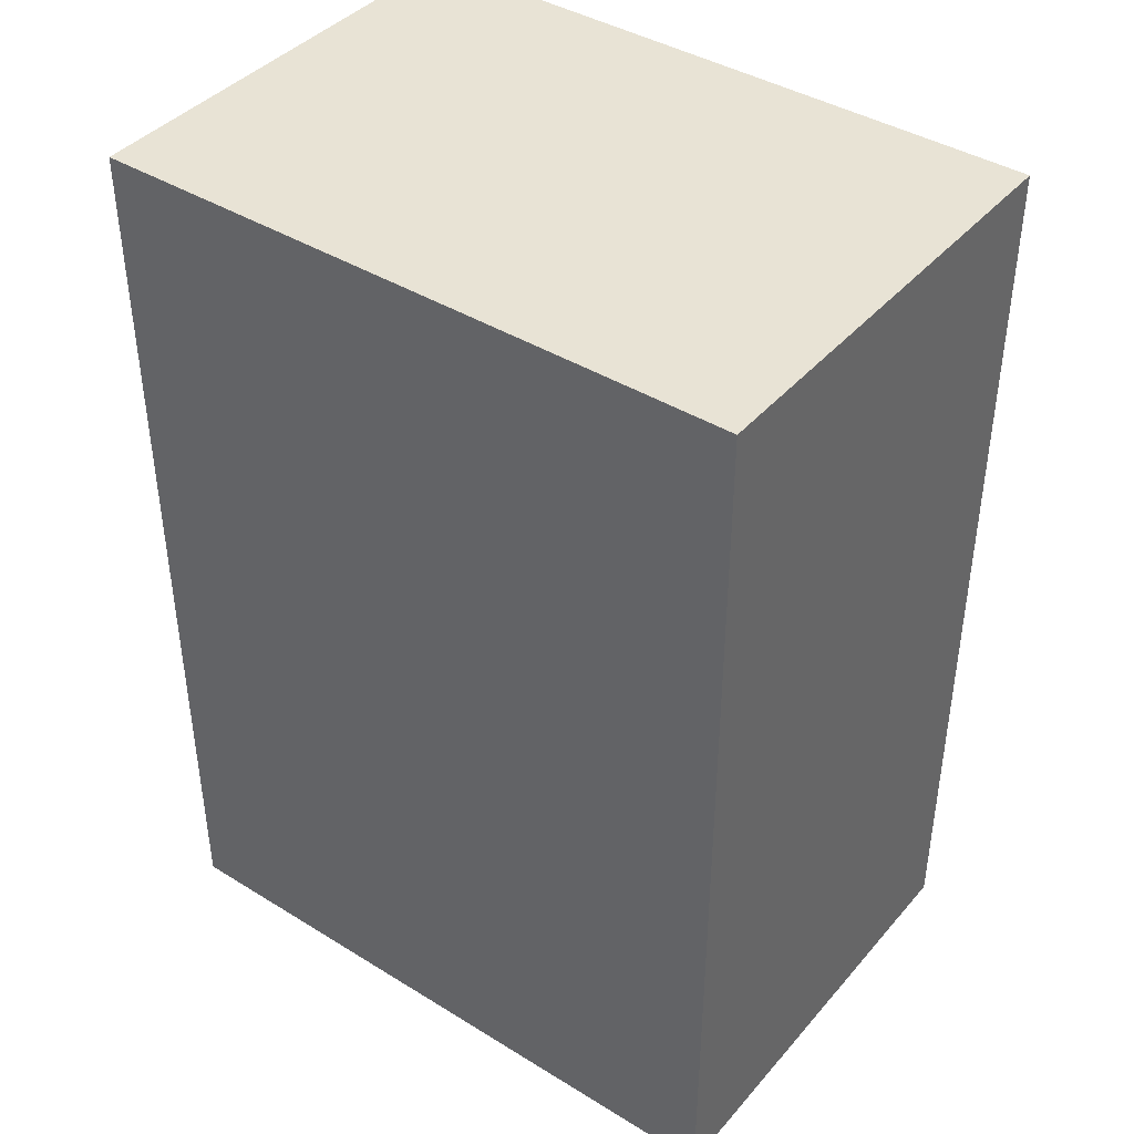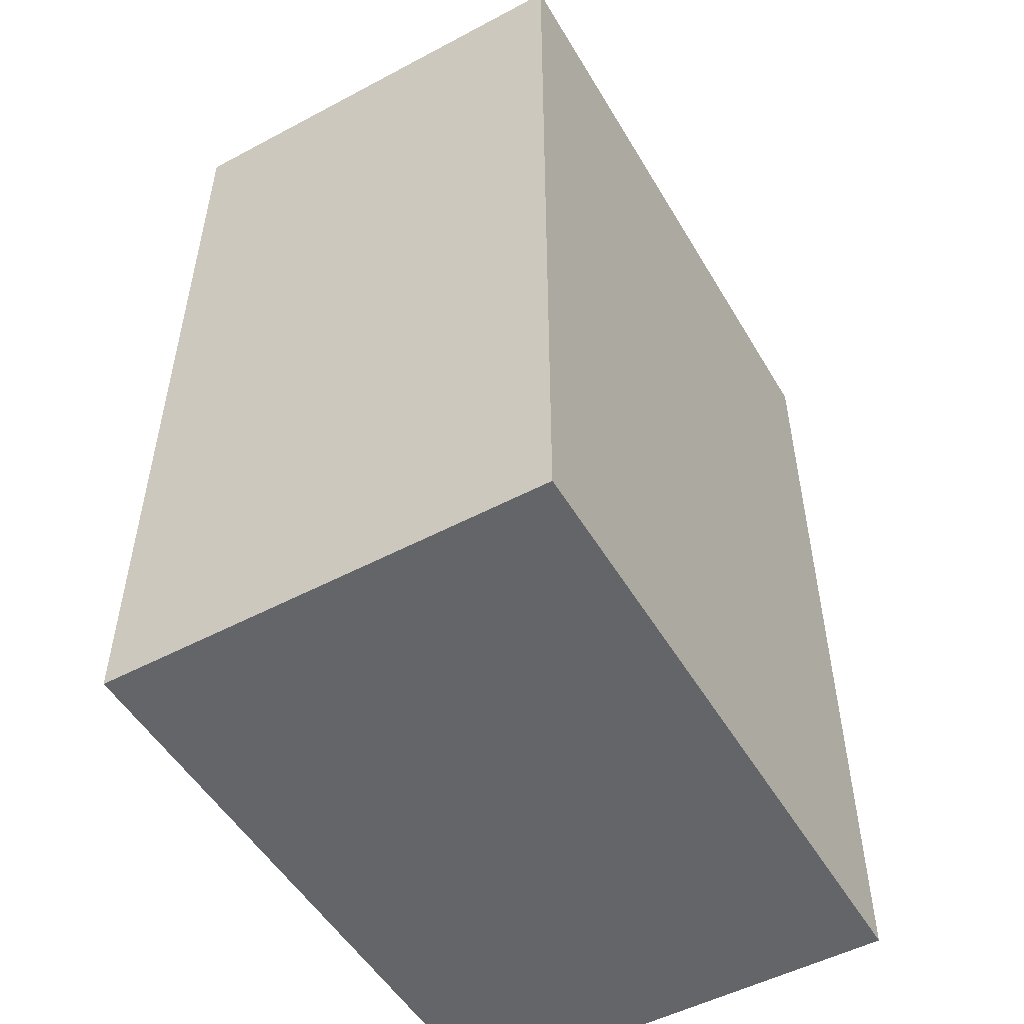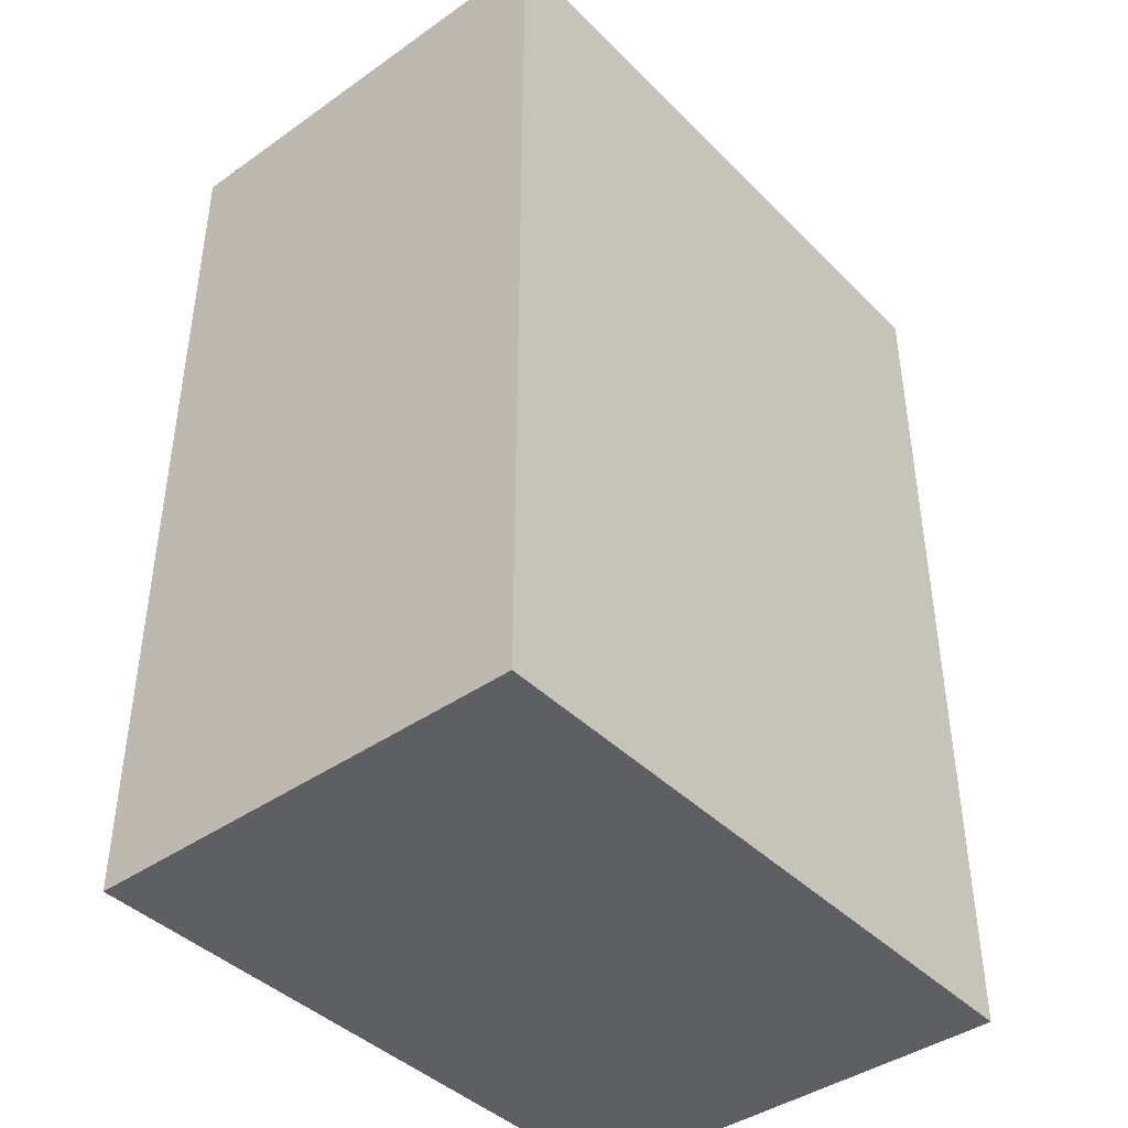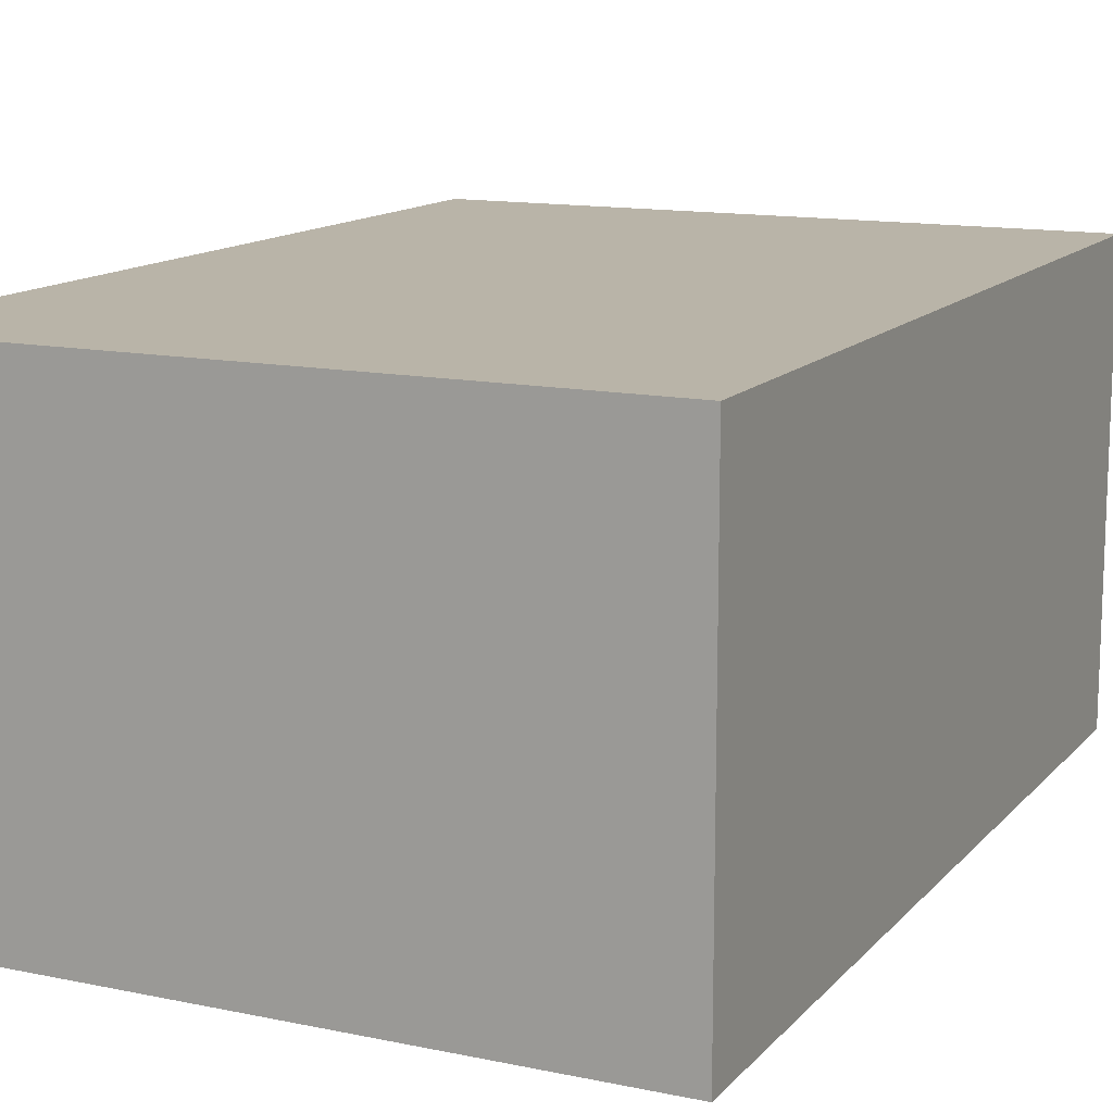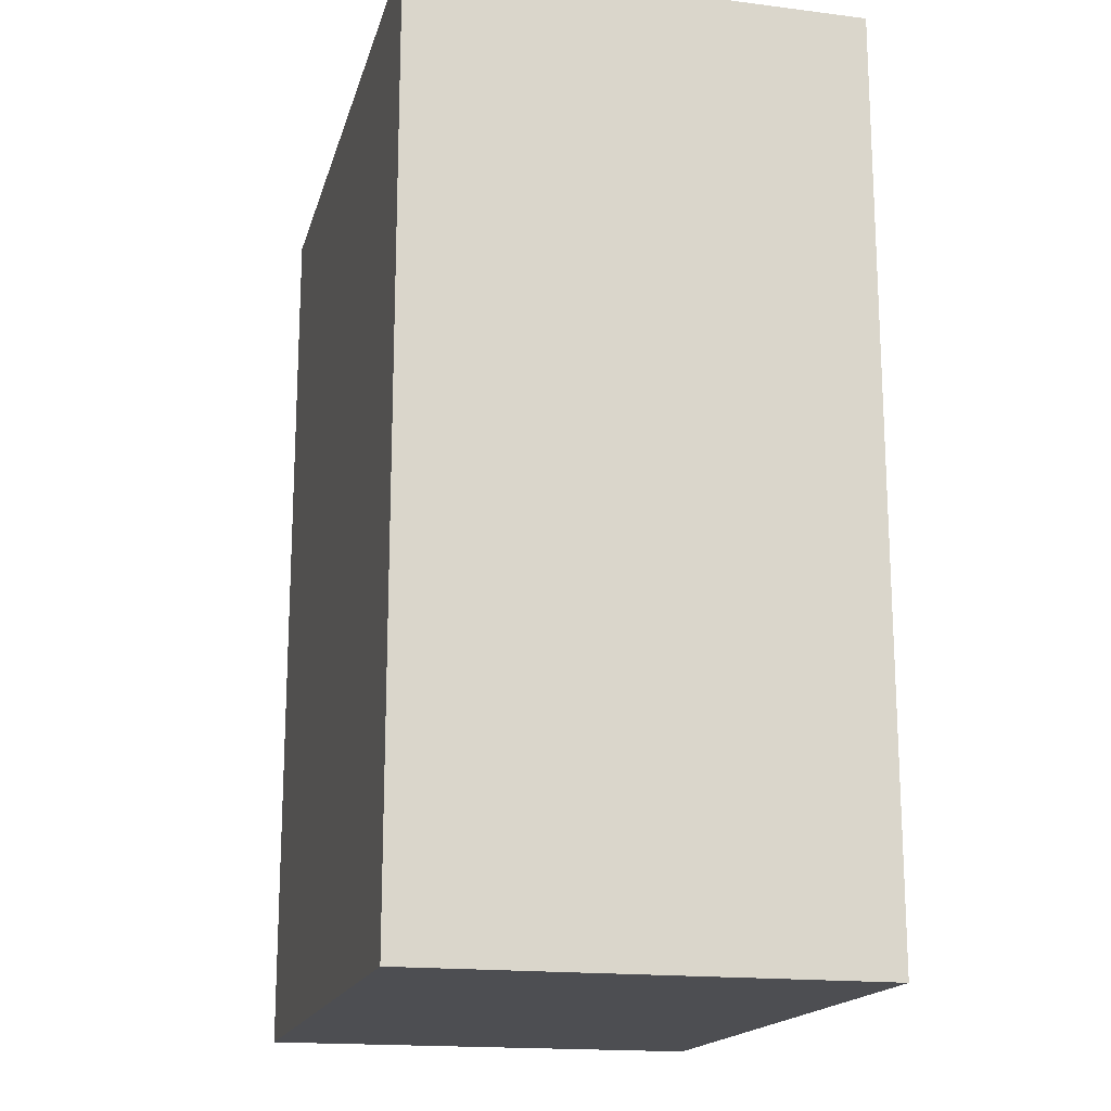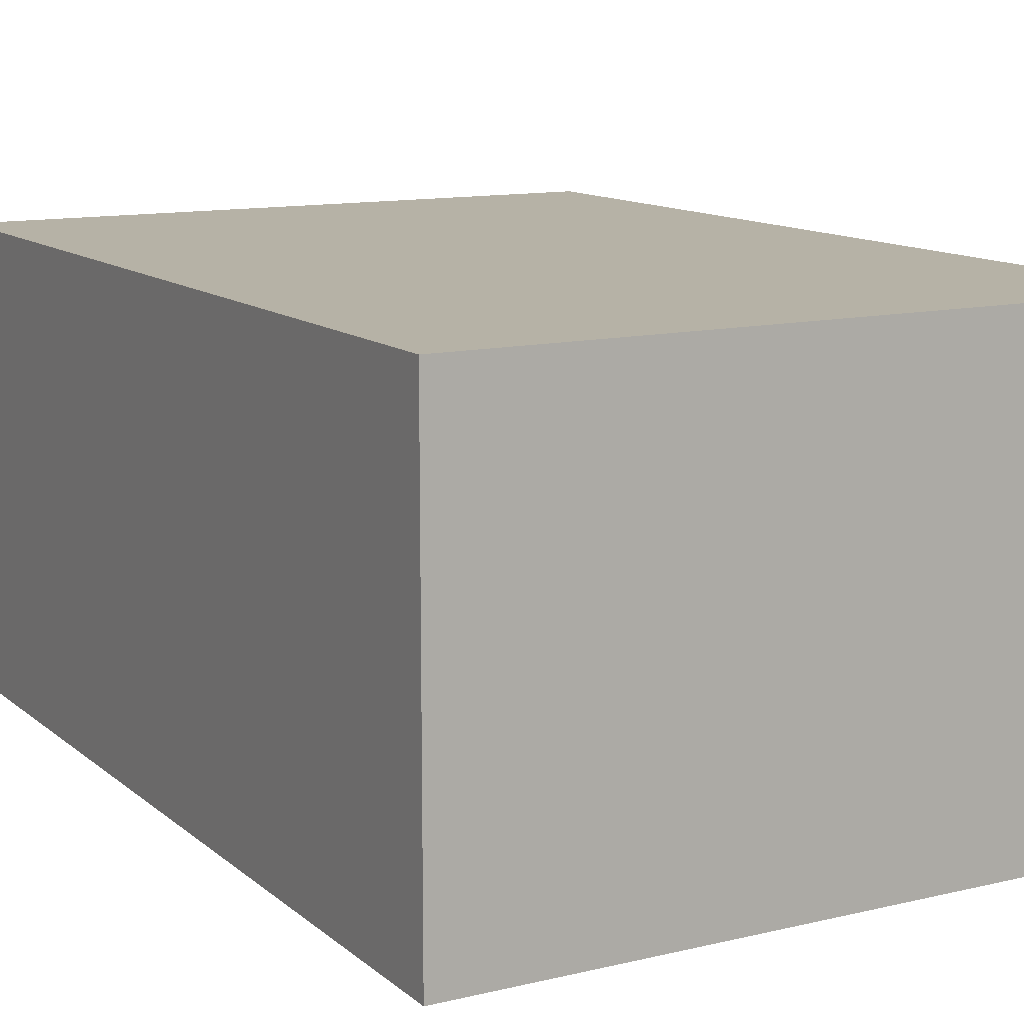
<metadata>
{"format":"obj","ext":"obj","renderer":"f3d","projection":"perspective","resolution":1024,"background":"white","views":[{"elev":41.1,"azim":36.8,"up":"+Z"},{"elev":-51.6,"azim":119.9,"up":"+Z"},{"elev":-41.8,"azim":-49.8,"up":"+Z"},{"elev":13.2,"azim":25.4,"up":"+Y"},{"elev":-17.2,"azim":76.0,"up":"+Z"},{"elev":12.2,"azim":150.7,"up":"+Y"}]}
</metadata>
<code>
o Room_Cube
v -2.789 0 2.861
v -2.789 3.515 2.861
v -2.789 0 -4.278
v -2.789 3.515 -4.278
v 2.299 0 2.861
v 2.299 3.515 2.861
v 2.299 0 -4.278
v 2.299 3.515 -4.278
f 3 2 1
f 7 4 3
f 5 8 7
f 1 6 5
f 1 7 3
f 6 4 8
f 3 4 2
f 7 8 4
f 5 6 8
f 1 2 6
f 1 5 7
f 6 2 4

</code>
